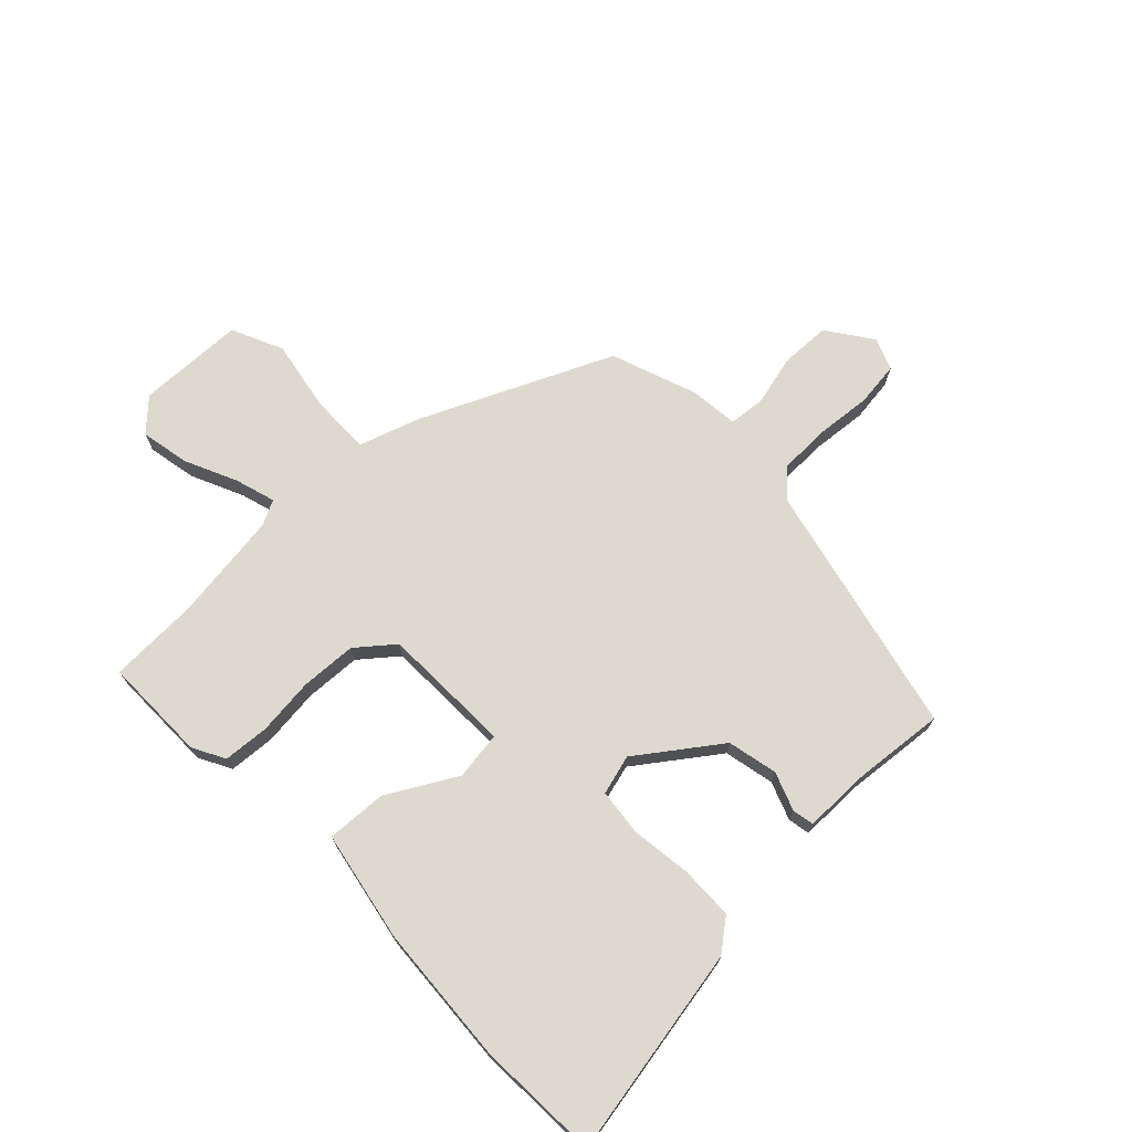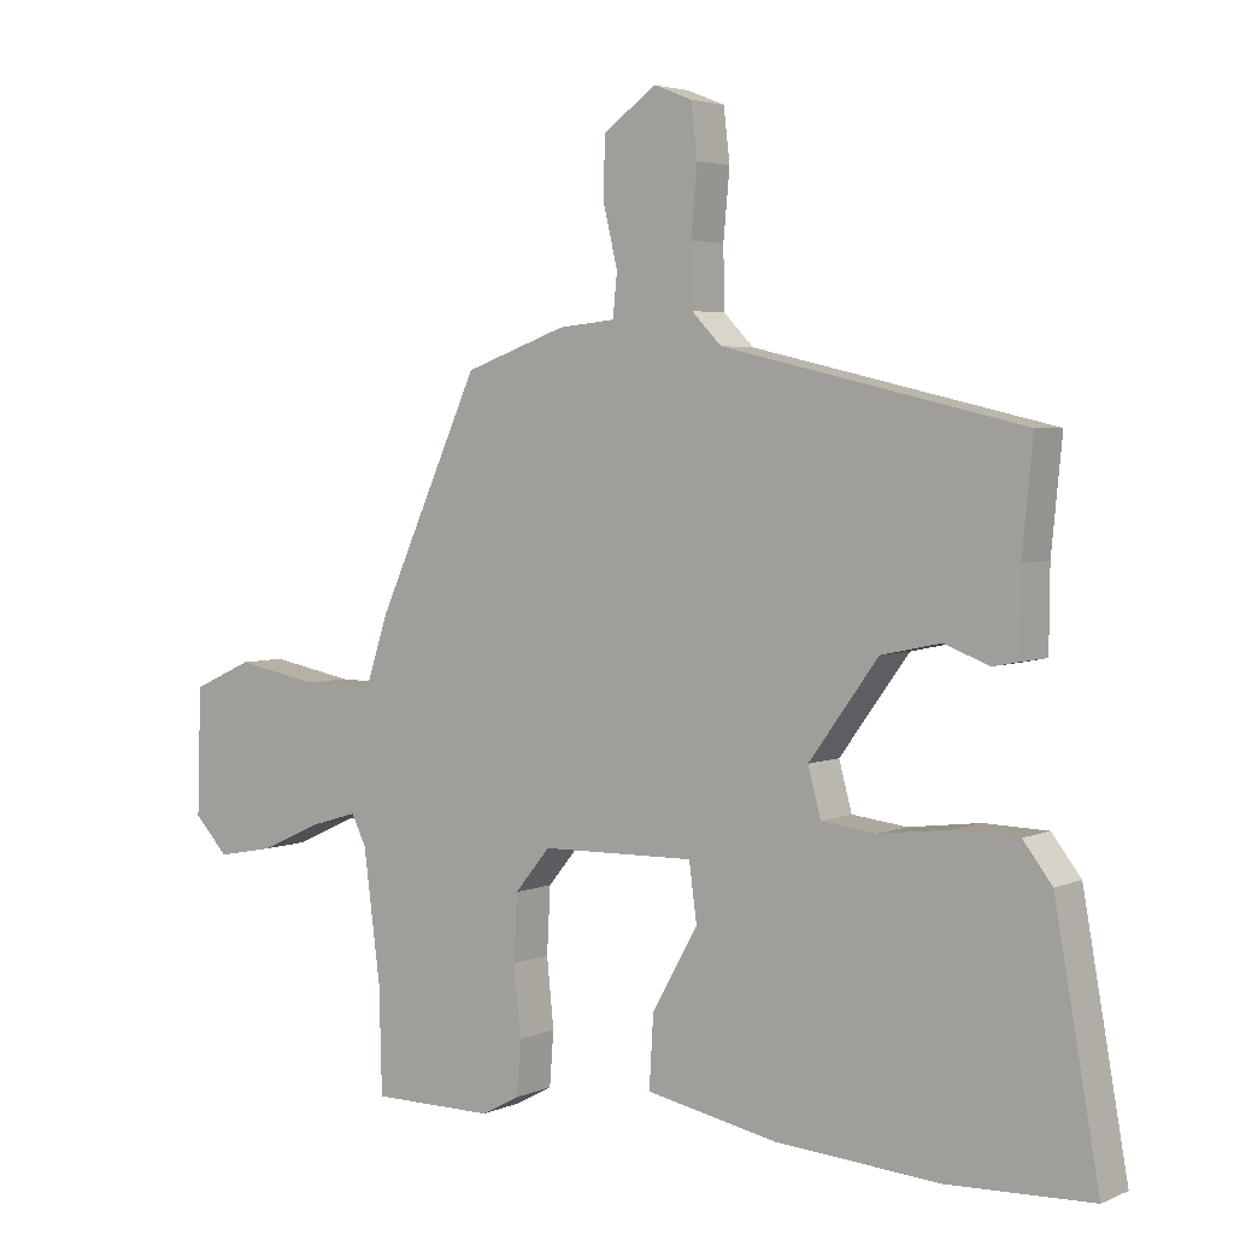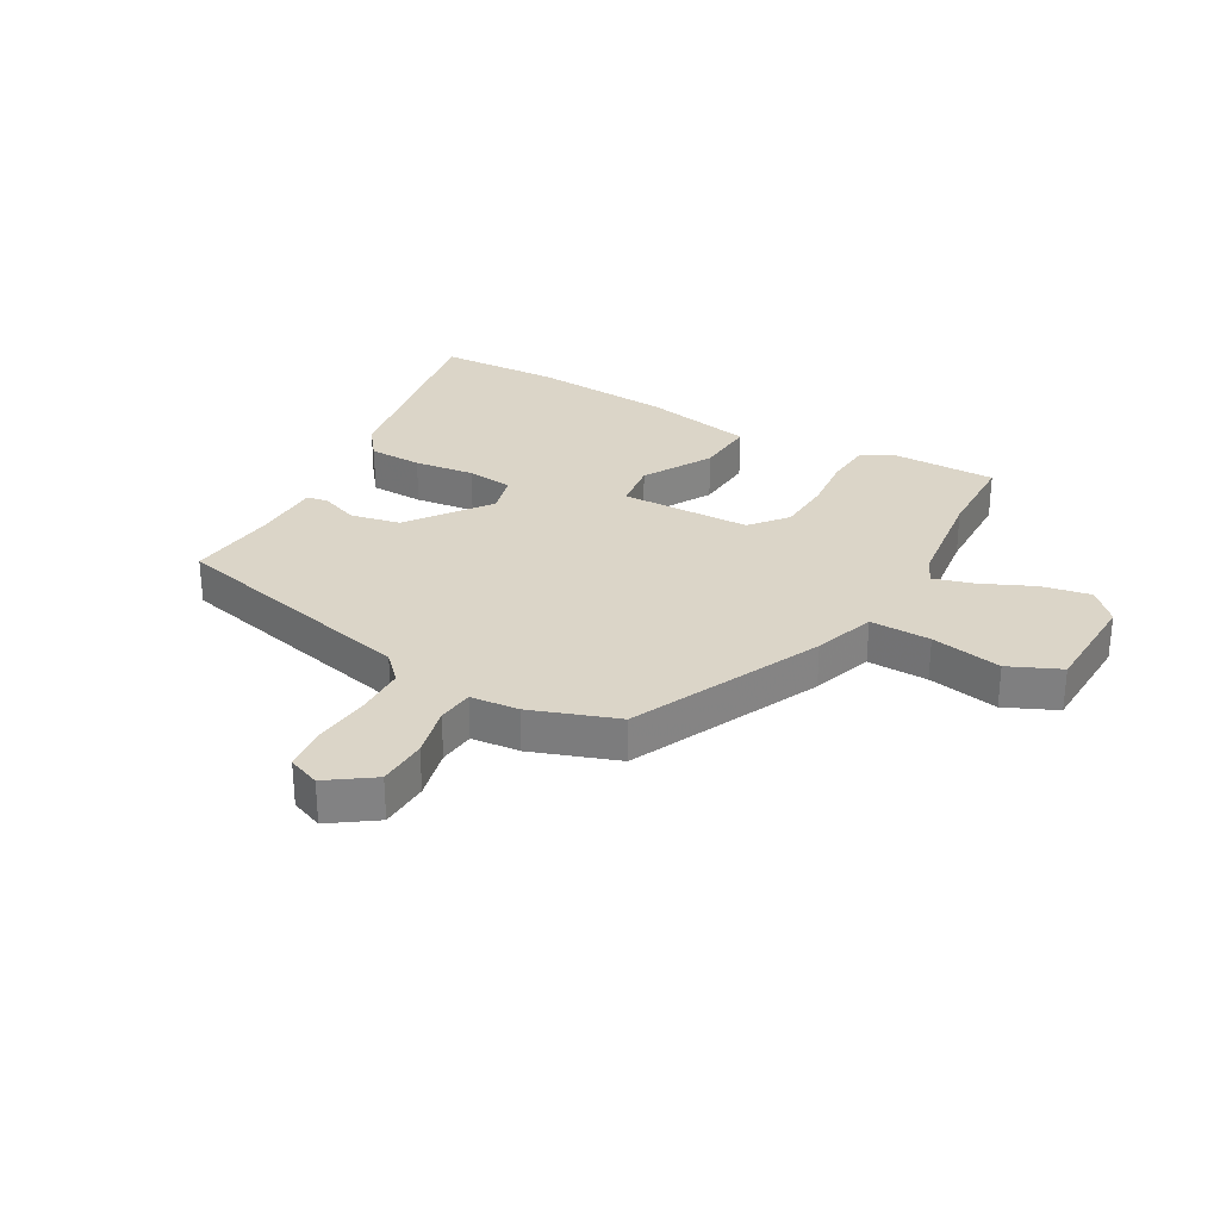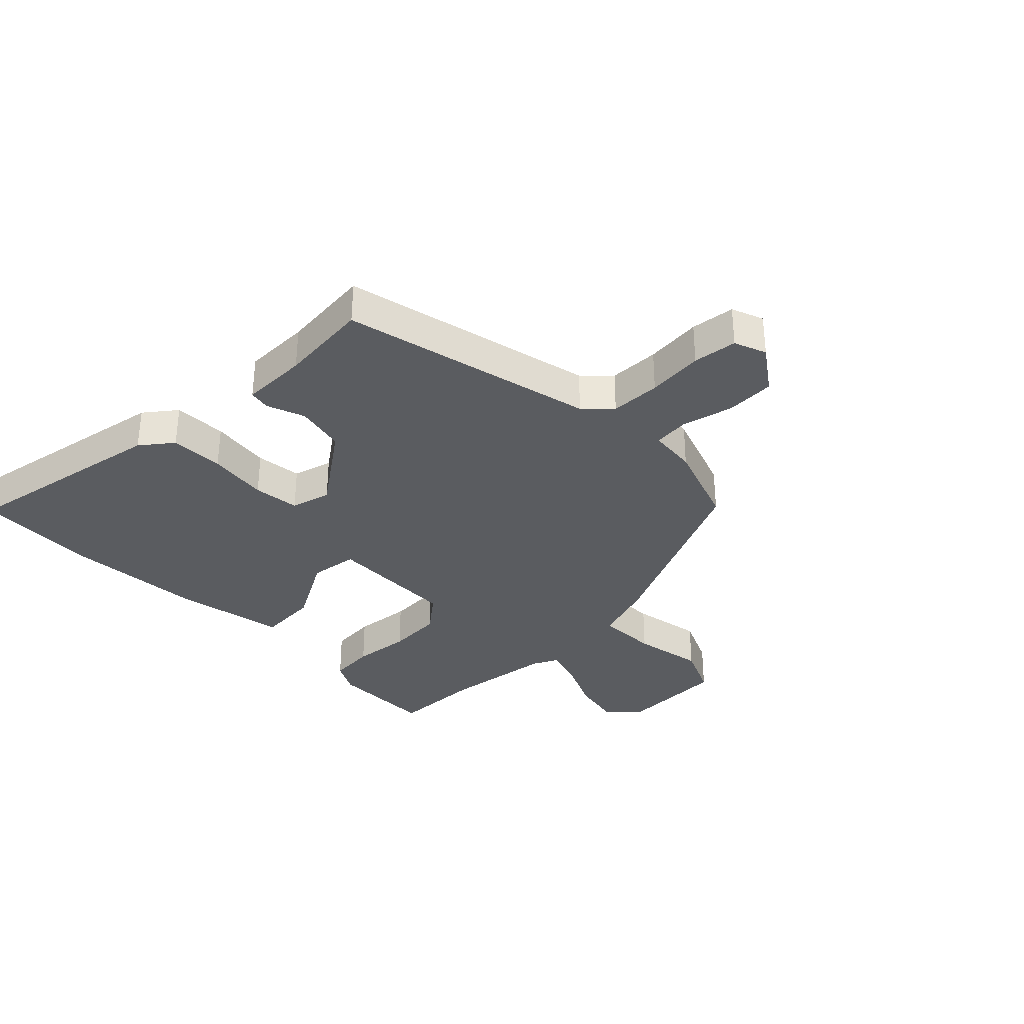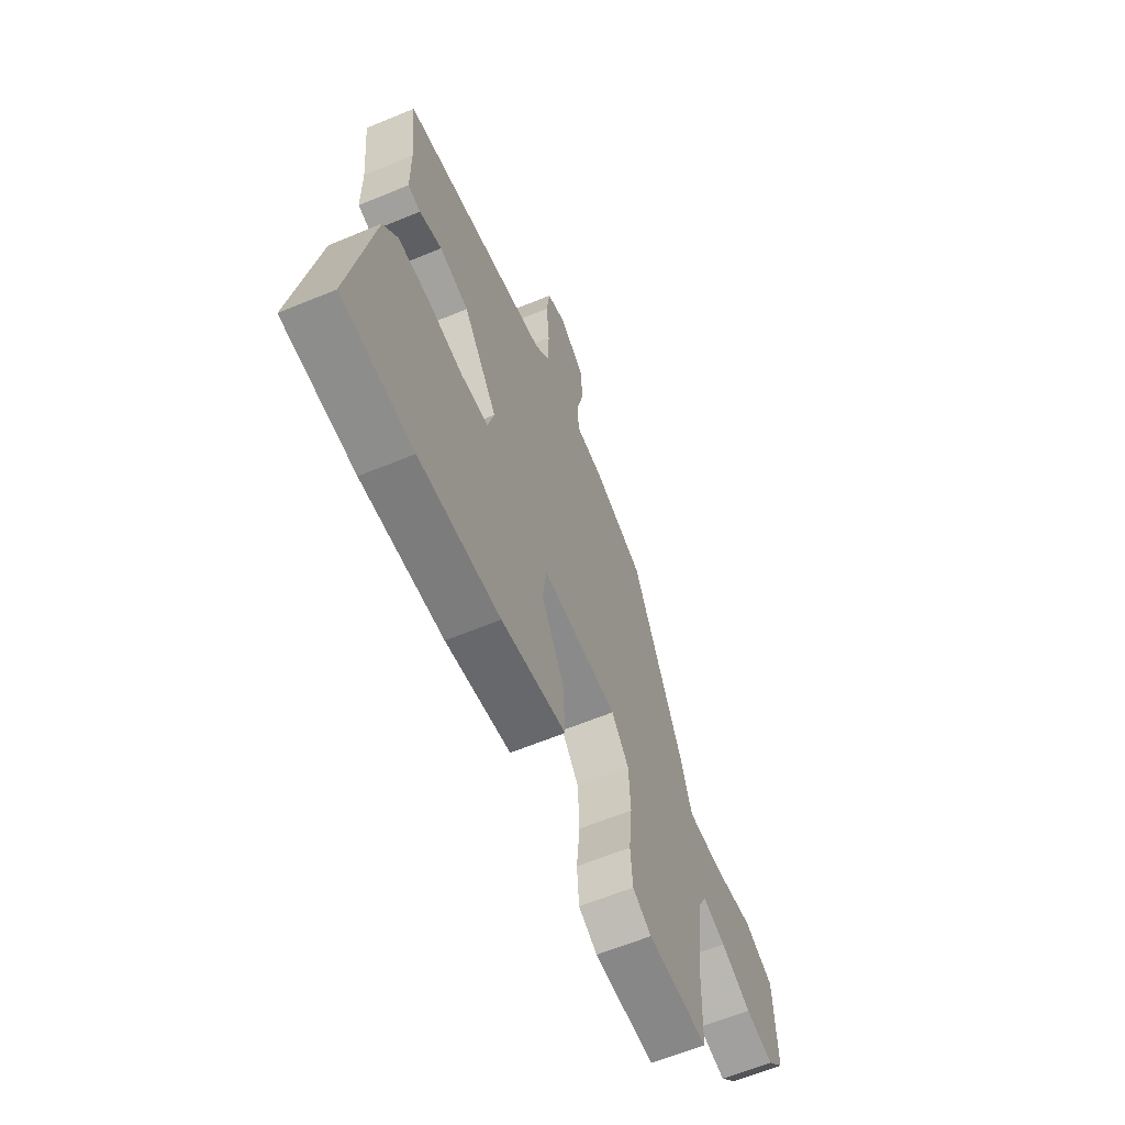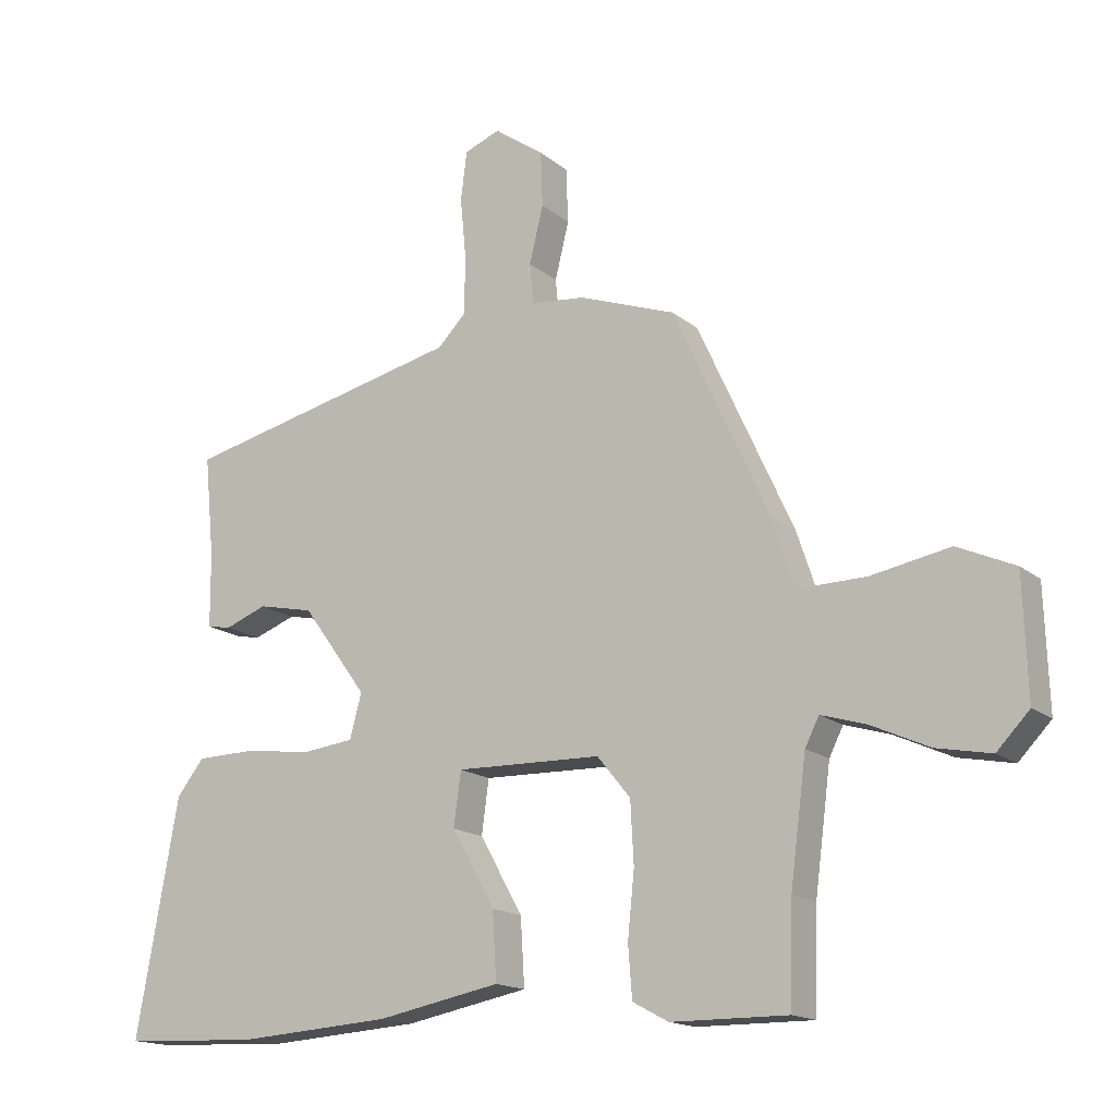
<metadata>
{"format":"obj","ext":"obj","renderer":"f3d","projection":"perspective","resolution":1024,"background":"white","views":[{"elev":71.5,"azim":-134.0,"up":"+Y"},{"elev":3.8,"azim":-143.8,"up":"+Z"},{"elev":29.5,"azim":29.7,"up":"+Y"},{"elev":-33.7,"azim":-45.6,"up":"+Y"},{"elev":-62.3,"azim":-67.2,"up":"+Z"},{"elev":-15.9,"azim":31.8,"up":"+Z"}]}
</metadata>
<code>
v -0.359 0.07 -0.506
v -0.563 0.07 -0.497
v -0.5 0.07 -0.145
v -0.459 0.07 -0.092
v -0.369 0.07 -0.09
v -0.268 0.07 -0.103
v -0.19 0.07 -0.094
v -0.172 0.07 -0.027
v -0.27 0.07 0.107
v -0.354 0.07 0.125
v -0.418 0.07 0.101
v -0.454 0.07 0.108
v -0.455 0.07 0.22
v -0.47 0.07 0.372
v -0.045 0.07 0.47
v -0.003 0.07 0.513
v -0.001 0.07 0.598
v -0.01 0.07 0.693
v -0.001 0.07 0.767
v 0.053 0.07 0.788
v 0.128 0.07 0.735
v 0.131 0.07 0.652
v 0.11 0.07 0.566
v 0.116 0.07 0.505
v 0.197 0.07 0.497
v 0.342 0.07 0.445
v 0.487 0.07 0.128
v 0.521 0.07 0.026
v 0.623 0.07 0.028
v 0.742 0.07 0.05
v 0.828 0.07 0.011
v 0.834 0.07 -0.169
v 0.785 0.07 -0.22
v 0.703 0.07 -0.204
v 0.615 0.07 -0.164
v 0.548 0.07 -0.144
v 0.527 0.07 -0.186
v 0.503 0.07 -0.37
v 0.499 0.07 -0.52
v 0.324 0.07 -0.519
v 0.27 0.07 -0.49
v 0.264 0.07 -0.413
v 0.274 0.07 -0.316
v 0.269 0.07 -0.223
v 0.219 0.07 -0.162
v 0 0.07 -0.157
v -0.011 0.07 -0.238
v 0.054 0.07 -0.353
v 0.06 0.07 -0.454
v -0.126 0.07 -0.49
v -0.359 0 -0.506
v -0.563 0 -0.497
v -0.5 0 -0.145
v -0.459 0 -0.092
v -0.369 0 -0.09
v -0.268 0 -0.103
v -0.19 0 -0.094
v -0.172 0 -0.027
v -0.27 0 0.107
v -0.354 0 0.125
v -0.418 0 0.101
v -0.454 0 0.108
v -0.455 0 0.22
v -0.47 0 0.372
v -0.045 0 0.47
v -0.003 0 0.513
v -0.001 0 0.598
v -0.01 0 0.693
v -0.001 0 0.767
v 0.053 0 0.788
v 0.128 0 0.735
v 0.131 0 0.652
v 0.11 0 0.566
v 0.116 0 0.505
v 0.197 0 0.497
v 0.342 0 0.445
v 0.487 0 0.128
v 0.521 0 0.026
v 0.623 0 0.028
v 0.742 0 0.05
v 0.828 0 0.011
v 0.834 0 -0.169
v 0.785 0 -0.22
v 0.703 0 -0.204
v 0.615 0 -0.164
v 0.548 0 -0.144
v 0.527 0 -0.186
v 0.503 0 -0.37
v 0.499 0 -0.52
v 0.324 0 -0.519
v 0.27 0 -0.49
v 0.264 0 -0.413
v 0.274 0 -0.316
v 0.269 0 -0.223
v 0.219 0 -0.162
v 0 0 -0.157
v -0.011 0 -0.238
v 0.054 0 -0.353
v 0.06 0 -0.454
v -0.126 0 -0.49
f 4 5 6
f 3 4 6
f 2 3 6
f 1 2 6
f 50 1 6
f 49 50 6
f 48 49 6
f 47 48 6
f 46 47 6 7
f 45 46 7 8
f 41 42 43
f 40 41 43
f 39 40 43
f 38 39 43
f 37 38 43 44
f 36 37 44 45
f 33 34 35
f 32 33 35
f 31 32 35
f 30 31 35
f 29 30 35
f 28 29 35 36
f 45 8 9
f 36 45 9
f 28 36 9
f 27 28 9
f 26 27 9
f 25 26 9
f 24 25 9
f 21 22 23
f 20 21 23
f 19 20 23
f 18 19 23
f 17 18 23
f 16 17 23 24
f 13 14 15
f 12 13 15
f 11 12 15
f 10 11 15
f 15 16 24
f 10 15 24
f 9 10 24
f 56 55 54
f 56 54 53
f 56 53 52
f 56 52 51
f 56 51 100
f 56 100 99
f 56 99 98
f 56 98 97
f 57 56 97 96
f 58 57 96 95
f 93 92 91
f 93 91 90
f 93 90 89
f 93 89 88
f 94 93 88 87
f 95 94 87 86
f 85 84 83
f 85 83 82
f 85 82 81
f 85 81 80
f 85 80 79
f 86 85 79 78
f 59 58 95
f 59 95 86
f 59 86 78
f 59 78 77
f 59 77 76
f 59 76 75
f 59 75 74
f 73 72 71
f 73 71 70
f 73 70 69
f 73 69 68
f 73 68 67
f 74 73 67 66
f 65 64 63
f 65 63 62
f 65 62 61
f 65 61 60
f 74 66 65
f 74 65 60
f 74 60 59
f 1 51 52 2
f 2 52 53 3
f 3 53 54 4
f 4 54 55 5
f 5 55 56 6
f 6 56 57 7
f 7 57 58 8
f 8 58 59 9
f 9 59 60 10
f 10 60 61 11
f 11 61 62 12
f 12 62 63 13
f 13 63 64 14
f 14 64 65 15
f 15 65 66 16
f 16 66 67 17
f 17 67 68 18
f 18 68 69 19
f 19 69 70 20
f 20 70 71 21
f 21 71 72 22
f 22 72 73 23
f 23 73 74 24
f 24 74 75 25
f 25 75 76 26
f 26 76 77 27
f 27 77 78 28
f 28 78 79 29
f 29 79 80 30
f 30 80 81 31
f 31 81 82 32
f 32 82 83 33
f 33 83 84 34
f 34 84 85 35
f 35 85 86 36
f 36 86 87 37
f 37 87 88 38
f 38 88 89 39
f 39 89 90 40
f 40 90 91 41
f 41 91 92 42
f 42 92 93 43
f 43 93 94 44
f 44 94 95 45
f 45 95 96 46
f 46 96 97 47
f 47 97 98 48
f 48 98 99 49
f 49 99 100 50
f 50 100 51 1

</code>
